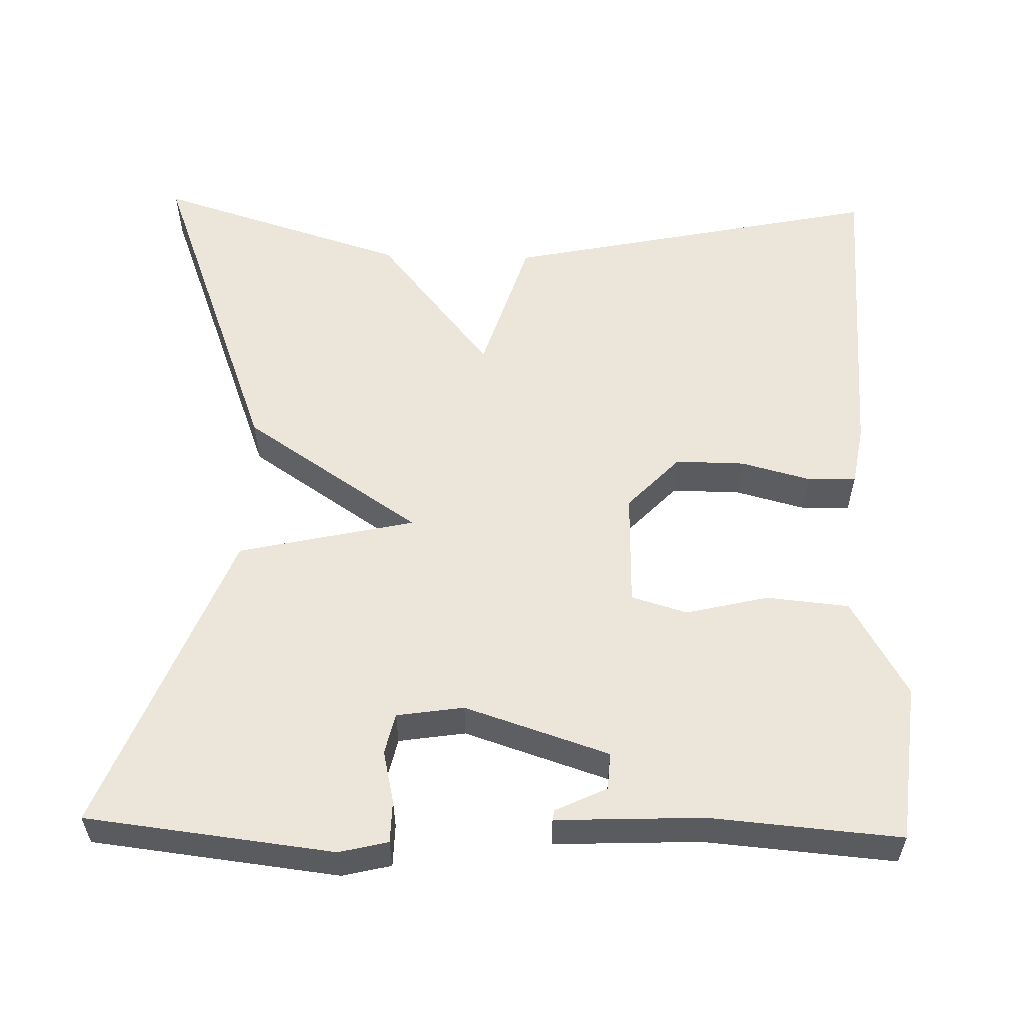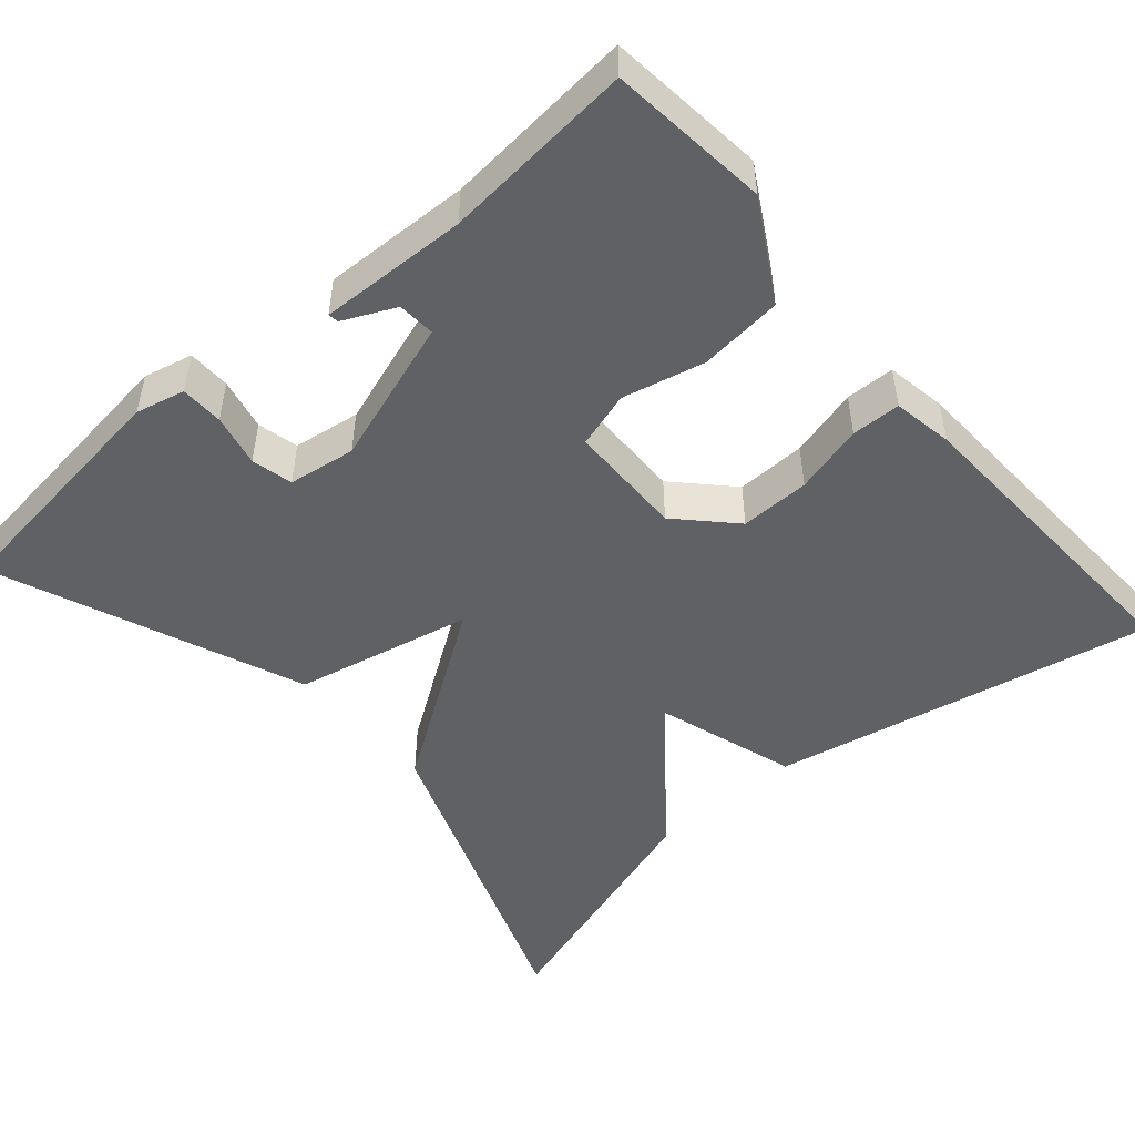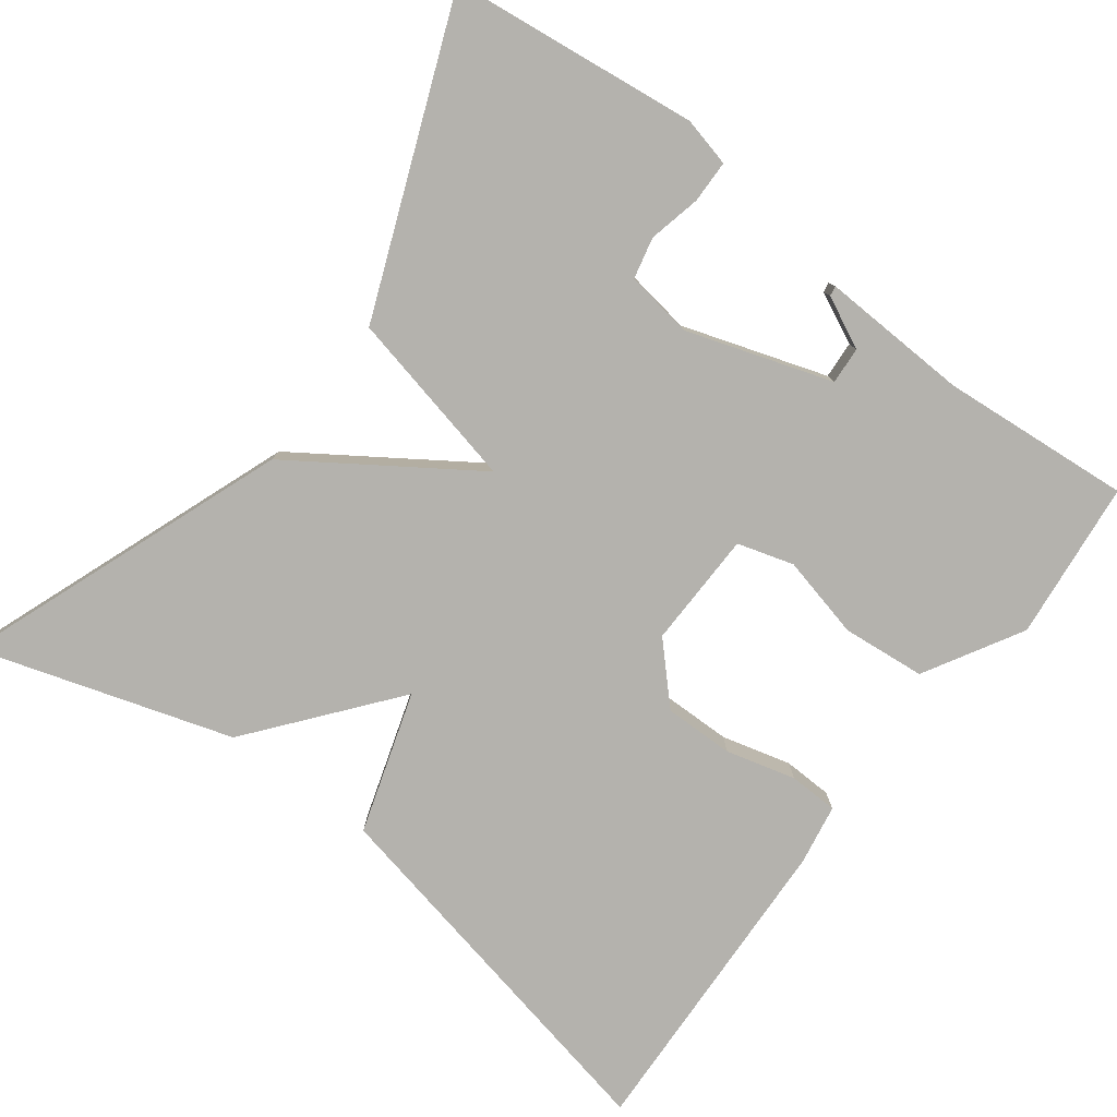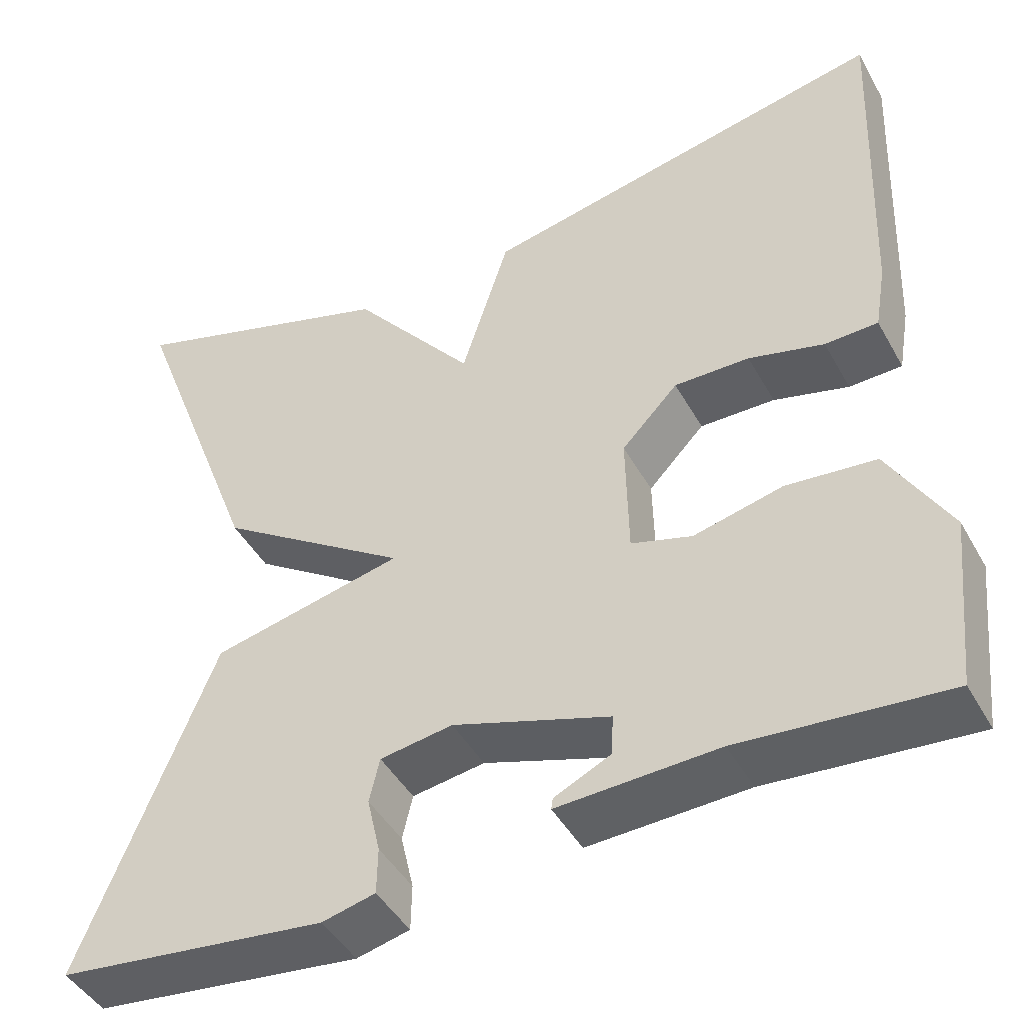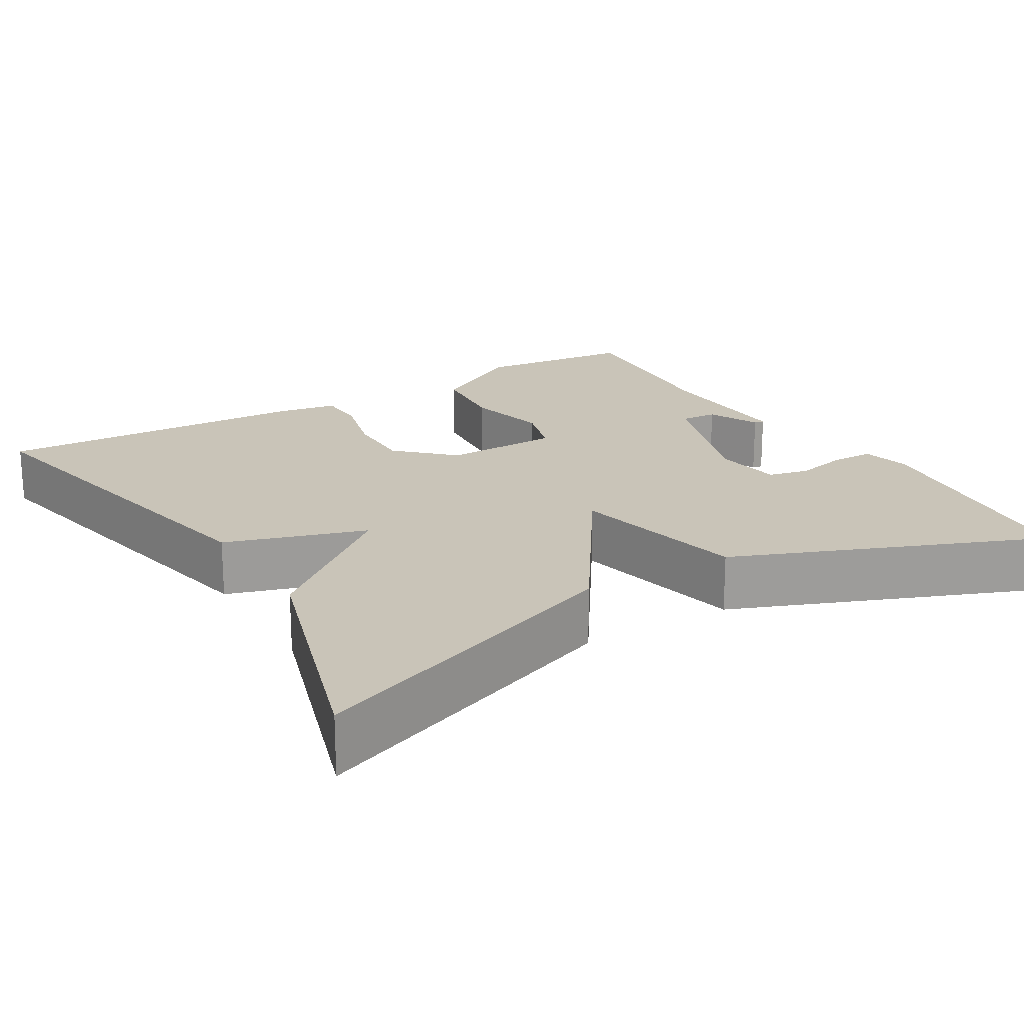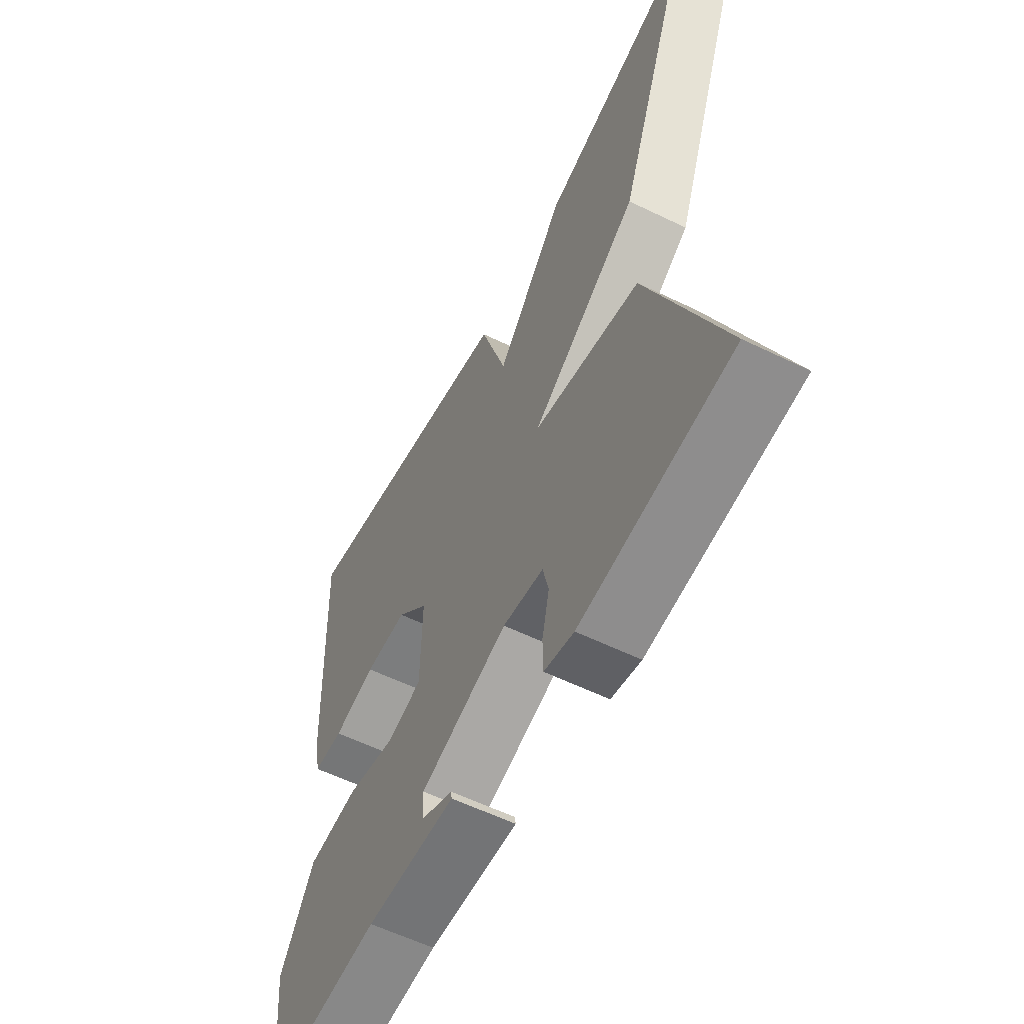
<metadata>
{"format":"obj","ext":"obj","renderer":"f3d","projection":"perspective","resolution":1024,"background":"white","views":[{"elev":56.6,"azim":-178.5,"up":"+Y"},{"elev":-49.5,"azim":-138.9,"up":"+Y"},{"elev":-79.5,"azim":143.0,"up":"+Y"},{"elev":-44.9,"azim":-152.4,"up":"+Z"},{"elev":20.1,"azim":59.1,"up":"+Y"},{"elev":-58.4,"azim":63.3,"up":"+Z"}]}
</metadata>
<code>
v -0.5 0.07 -0.5
v -0.521 0.07 -0.299
v -0.45 0.07 -0.176
v -0.345 0.07 -0.166
v -0.241 0.07 -0.191
v -0.17 0.07 -0.17
v -0.167 0.07 -0.023
v -0.233 0.07 0.046
v -0.321 0.07 0.045
v -0.409 0.07 0.022
v -0.471 0.07 0.024
v -0.484 0.07 0.1
v -0.5 0.07 0.5
v -0.02 0.07 0.4
v 0.036 0.07 0.222
v 0.18 0.07 0.4
v 0.5 0.07 0.5
v 0.345 0.07 0.088
v 0.121 0.07 -0.062
v 0.345 0.07 -0.112
v 0.5 0.07 -0.5
v 0.186 0.07 -0.537
v 0.124 0.07 -0.522
v 0.123 0.07 -0.468
v 0.138 0.07 -0.402
v 0.126 0.07 -0.35
v 0.041 0.07 -0.337
v -0.142 0.07 -0.397
v -0.139 0.07 -0.444
v -0.074 0.07 -0.475
v -0.072 0.07 -0.488
v -0.259 0.07 -0.48
v -0.5 0 -0.5
v -0.521 0 -0.299
v -0.45 0 -0.176
v -0.345 0 -0.166
v -0.241 0 -0.191
v -0.17 0 -0.17
v -0.167 0 -0.023
v -0.233 0 0.046
v -0.321 0 0.045
v -0.409 0 0.022
v -0.471 0 0.024
v -0.484 0 0.1
v -0.5 0 0.5
v -0.02 0 0.4
v 0.036 0 0.222
v 0.18 0 0.4
v 0.5 0 0.5
v 0.345 0 0.088
v 0.121 0 -0.062
v 0.345 0 -0.112
v 0.5 0 -0.5
v 0.186 0 -0.537
v 0.124 0 -0.522
v 0.123 0 -0.468
v 0.138 0 -0.402
v 0.126 0 -0.35
v 0.041 0 -0.337
v -0.142 0 -0.397
v -0.139 0 -0.444
v -0.074 0 -0.475
v -0.072 0 -0.488
v -0.259 0 -0.48
f 29 30 31 32
f 3 4 5
f 2 3 5
f 1 2 5
f 32 1 5
f 29 32 5
f 28 29 5
f 27 28 5 6
f 26 27 6 7
f 23 24 25
f 22 23 25
f 21 22 25
f 20 21 25
f 19 20 25 26
f 17 18 19
f 16 17 19
f 15 16 19
f 15 19 26 7
f 13 14 15
f 12 13 15
f 11 12 15
f 10 11 15
f 9 10 15
f 8 9 15
f 7 8 15
f 64 63 62 61
f 37 36 35
f 37 35 34
f 37 34 33
f 37 33 64
f 37 64 61
f 37 61 60
f 38 37 60 59
f 39 38 59 58
f 57 56 55
f 57 55 54
f 57 54 53
f 57 53 52
f 58 57 52 51
f 51 50 49
f 51 49 48
f 51 48 47
f 39 58 51 47
f 47 46 45
f 47 45 44
f 47 44 43
f 47 43 42
f 47 42 41
f 47 41 40
f 47 40 39
f 1 33 34 2
f 2 34 35 3
f 3 35 36 4
f 4 36 37 5
f 5 37 38 6
f 6 38 39 7
f 7 39 40 8
f 8 40 41 9
f 9 41 42 10
f 10 42 43 11
f 11 43 44 12
f 12 44 45 13
f 13 45 46 14
f 14 46 47 15
f 15 47 48 16
f 16 48 49 17
f 17 49 50 18
f 18 50 51 19
f 19 51 52 20
f 20 52 53 21
f 21 53 54 22
f 22 54 55 23
f 23 55 56 24
f 24 56 57 25
f 25 57 58 26
f 26 58 59 27
f 27 59 60 28
f 28 60 61 29
f 29 61 62 30
f 30 62 63 31
f 31 63 64 32
f 32 64 33 1

</code>
